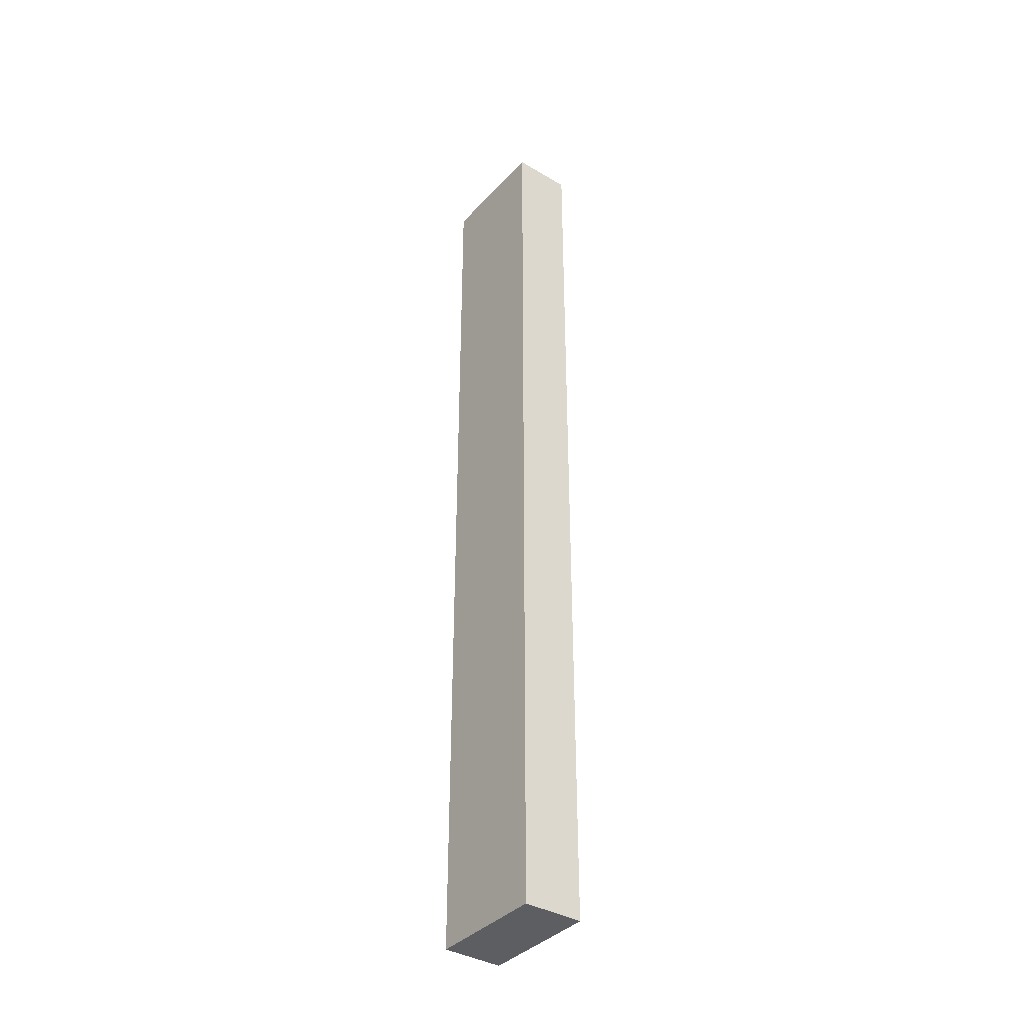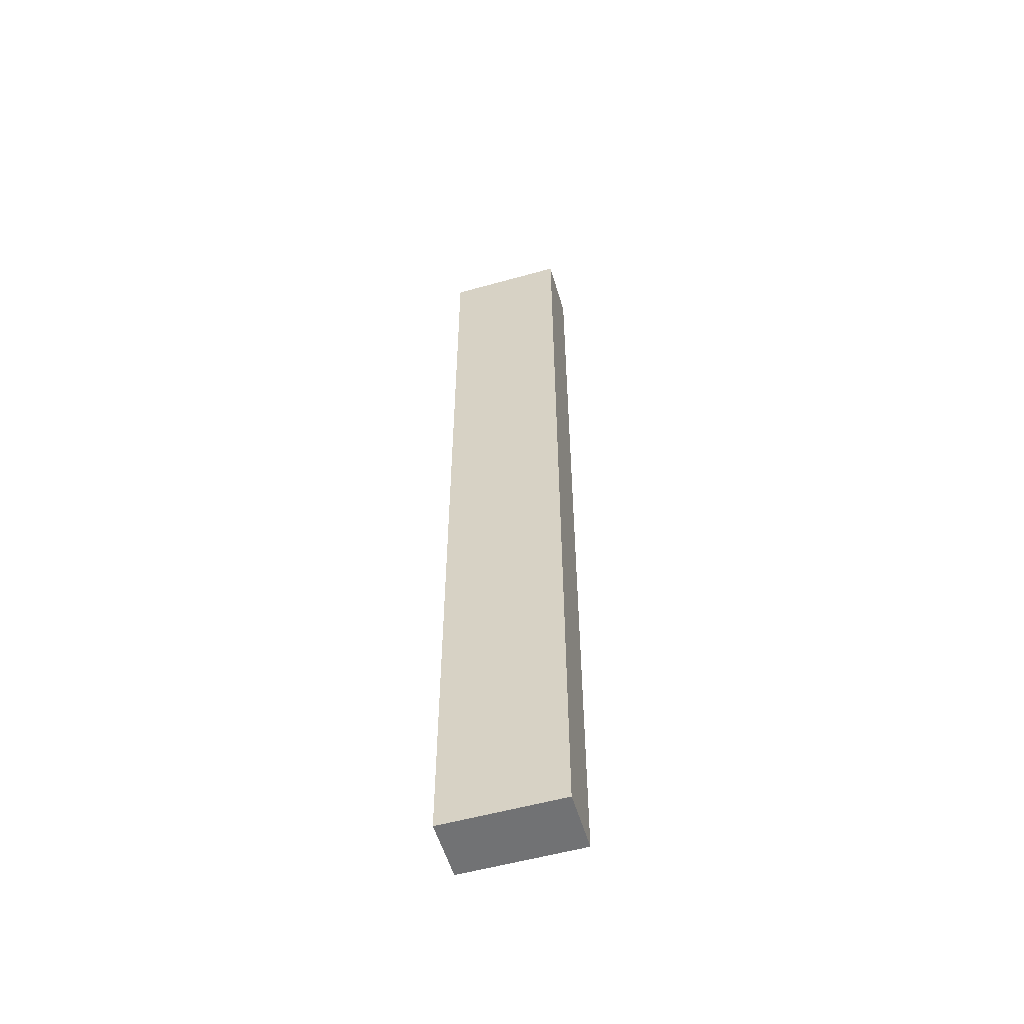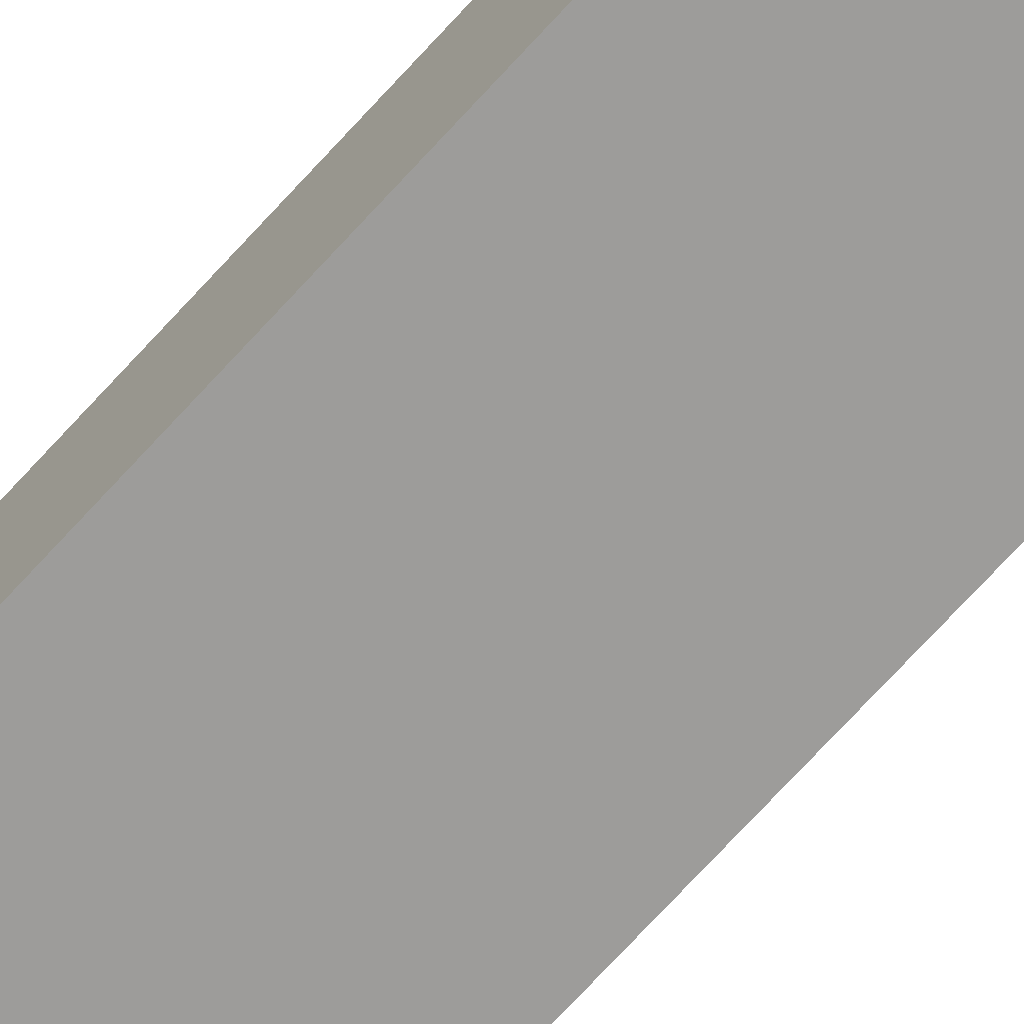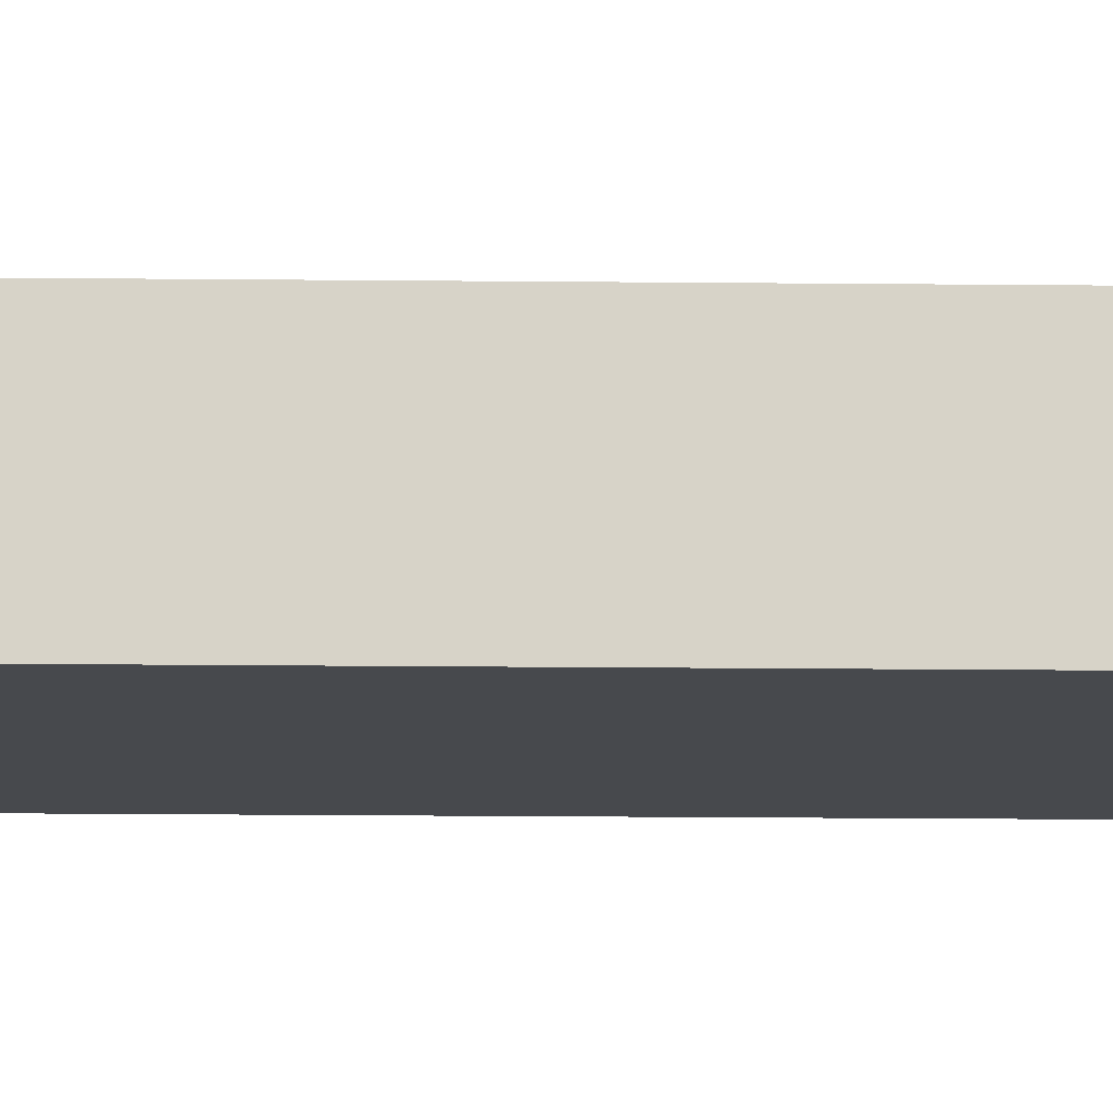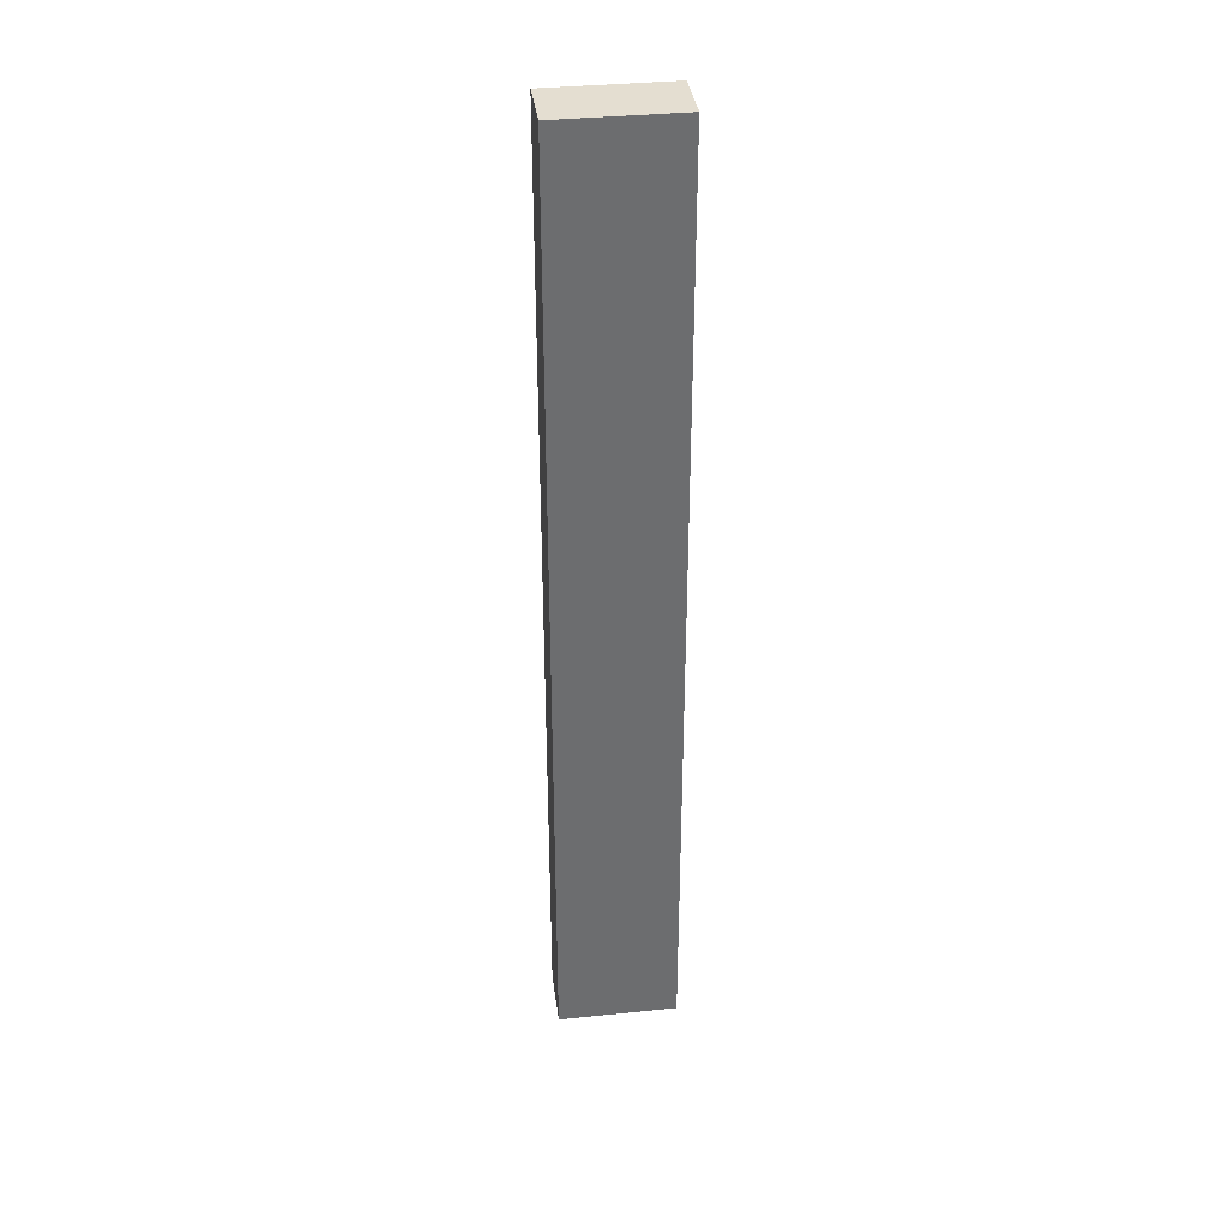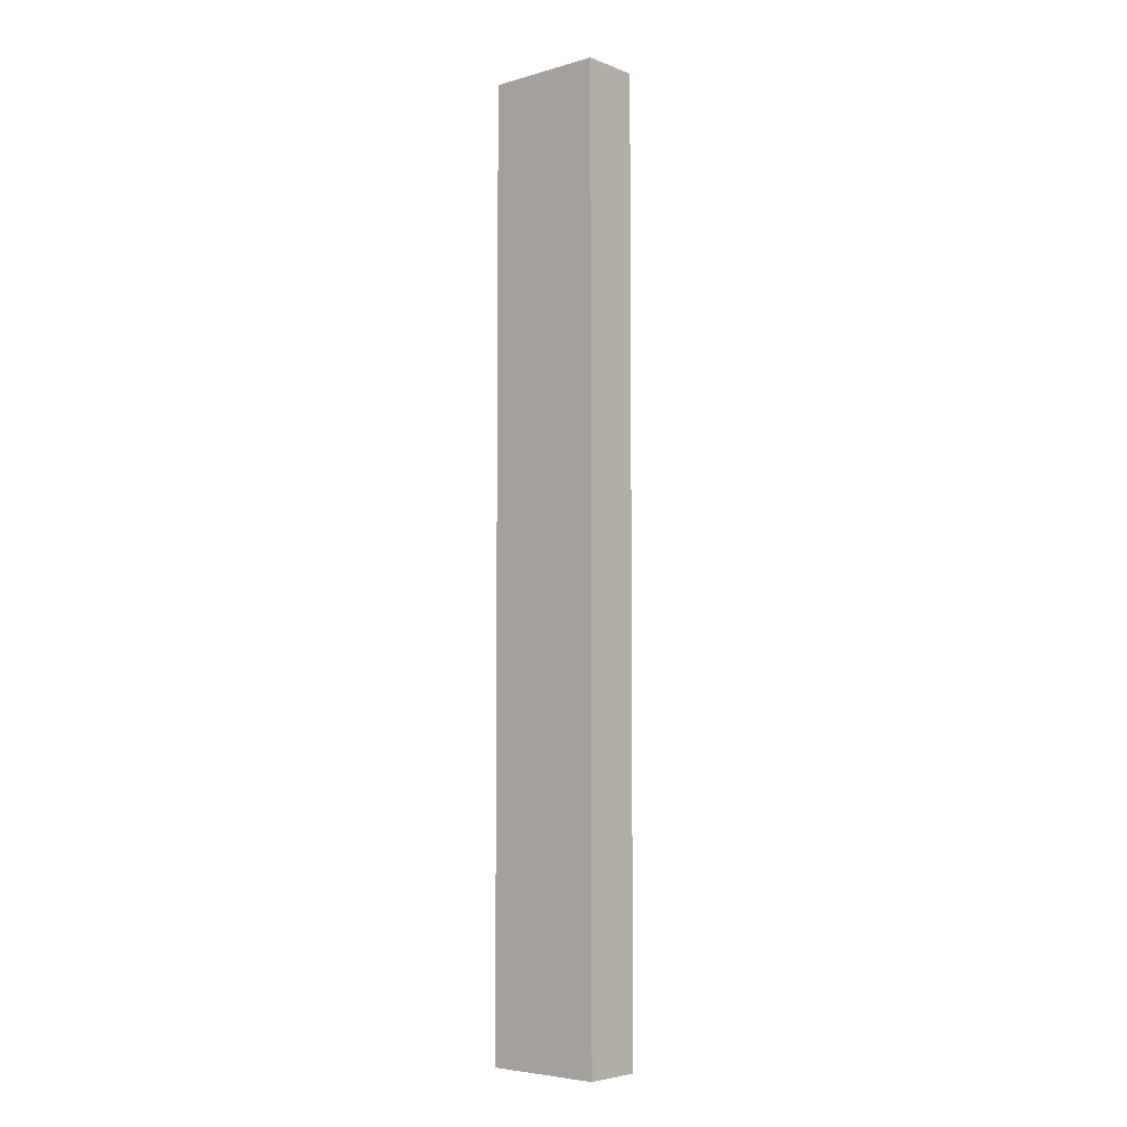
<metadata>
{"format":"obj","ext":"obj","renderer":"f3d","projection":"perspective","resolution":1024,"background":"white","views":[{"elev":-37.8,"azim":53.0,"up":"+Y"},{"elev":-55.5,"azim":-163.6,"up":"+Y"},{"elev":-70.2,"azim":-42.1,"up":"+Z"},{"elev":-12.1,"azim":-91.7,"up":"+Z"},{"elev":36.5,"azim":172.5,"up":"+Y"},{"elev":-5.2,"azim":-139.0,"up":"+Y"}]}
</metadata>
<code>
o
v 12.6 0 1.6
v 12.6 0 1.3
v 12.6 4.8 1.6
v 12.6 4.8 1.3
v 13.2 0 1.6
v 13.2 0 1.3
v 13.2 4.8 1.6
v 13.2 4.8 1.3
v 12.6 0 1.6
v 12.6 4.8 1.6
v 13.2 0 1.6
v 13.2 4.8 1.6
v 12.6 0 1.3
v 12.6 4.8 1.3
v 13.2 0 1.3
v 13.2 4.8 1.3
v 12.6 0 1.6
v 13.2 0 1.6
v 12.6 0 1.3
v 13.2 0 1.3
v 12.6 4.8 1.6
v 13.2 4.8 1.6
v 12.6 4.8 1.3
v 13.2 4.8 1.3
f 3 2 1
f 4 2 3
f 5 6 7
f 7 6 8
f 11 10 9
f 12 10 11
f 13 14 15
f 15 14 16
f 19 18 17
f 20 18 19
f 21 22 23
f 23 22 24

</code>
